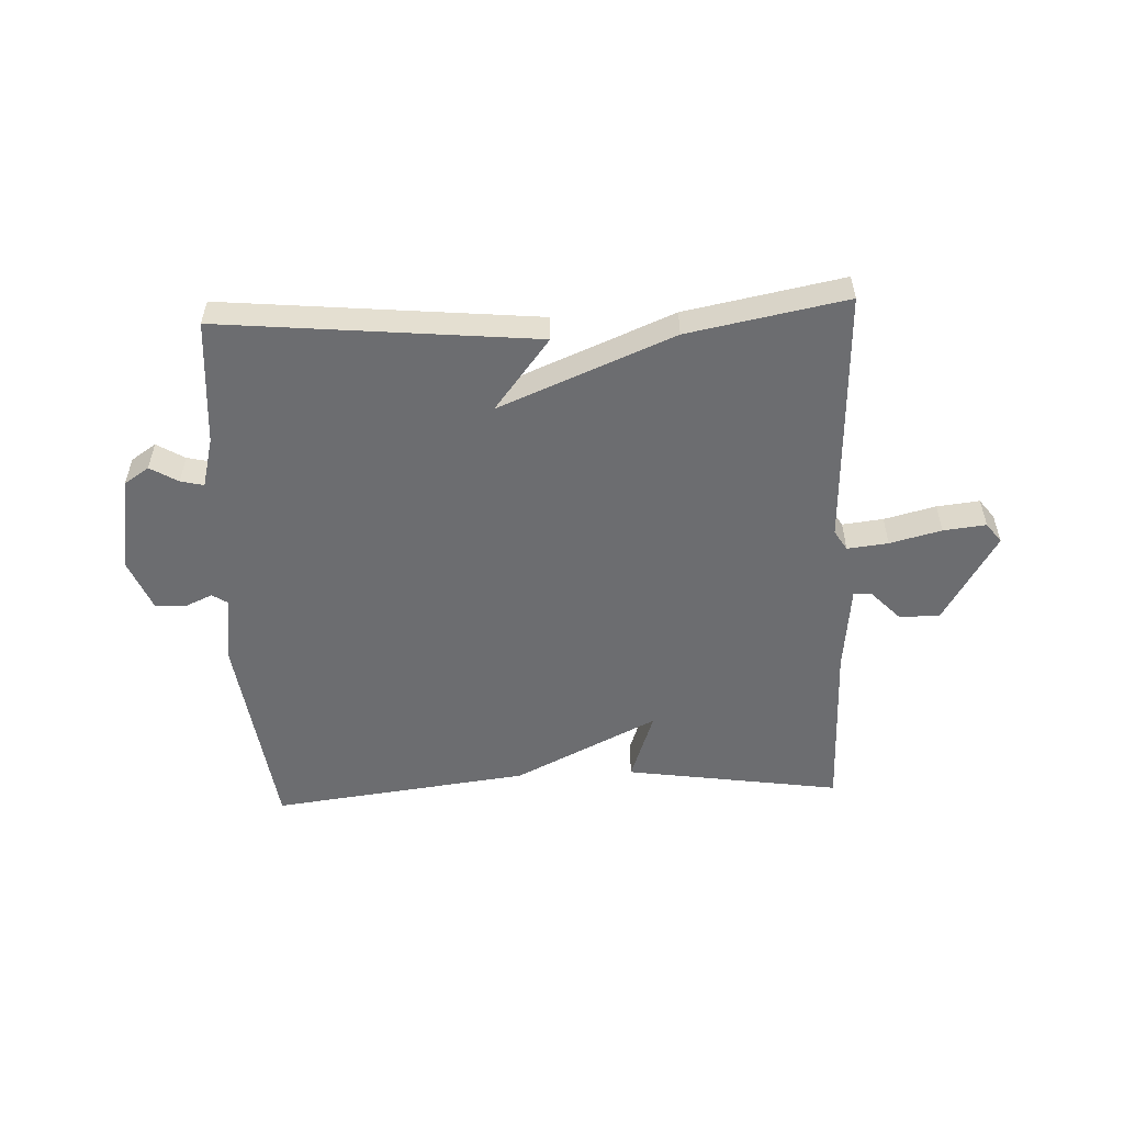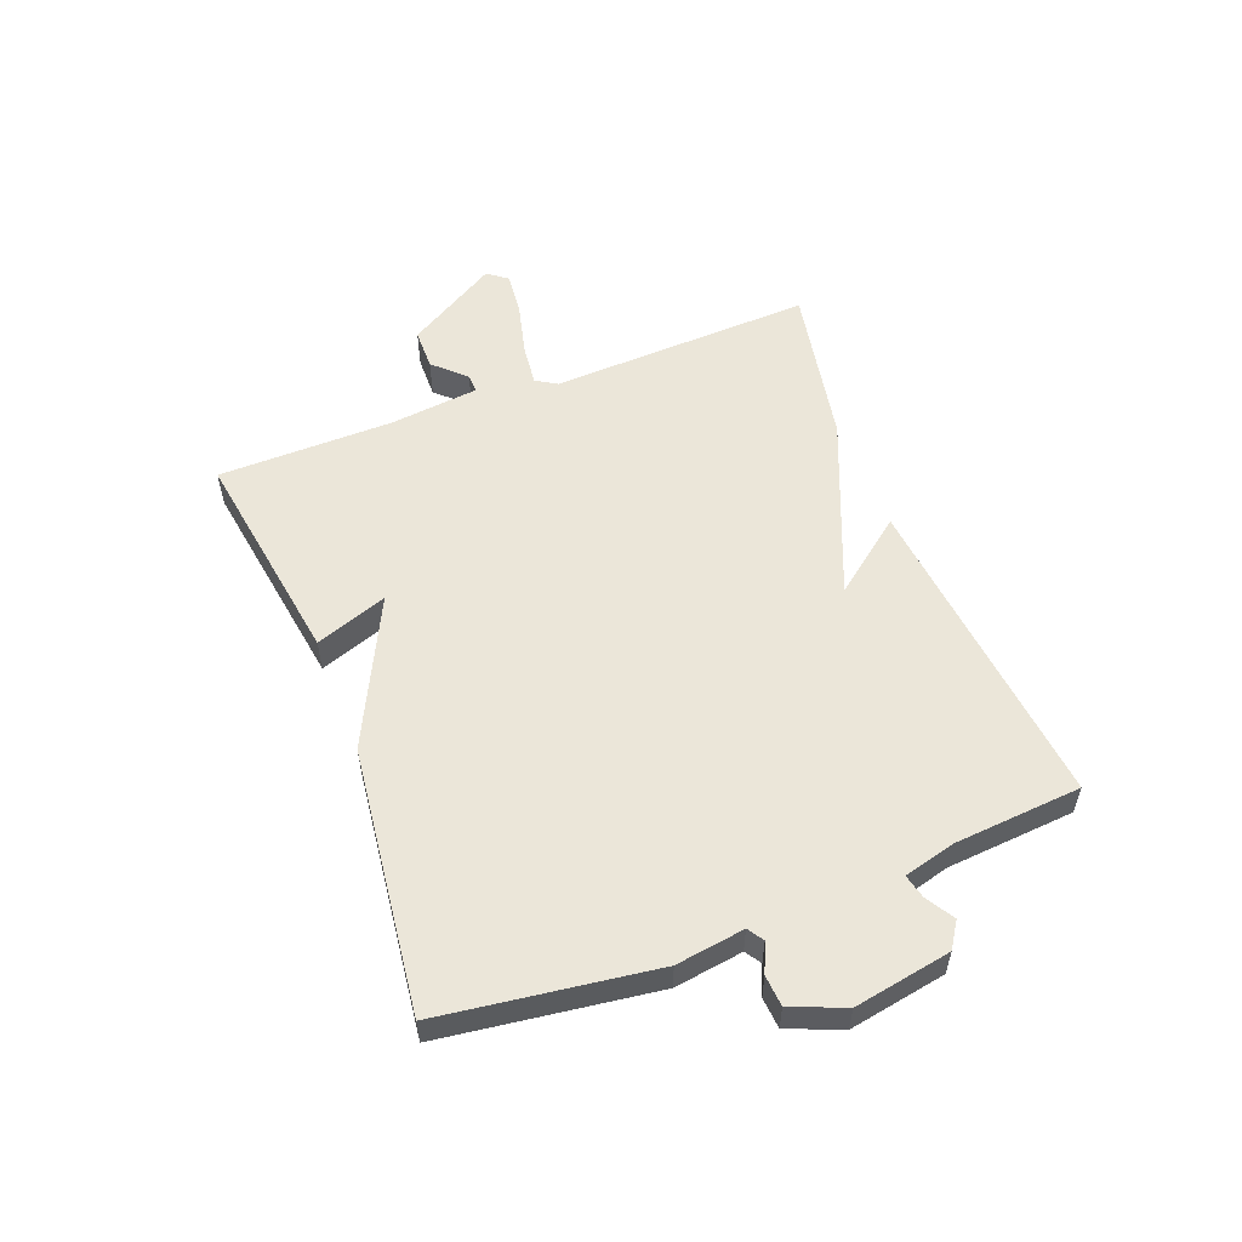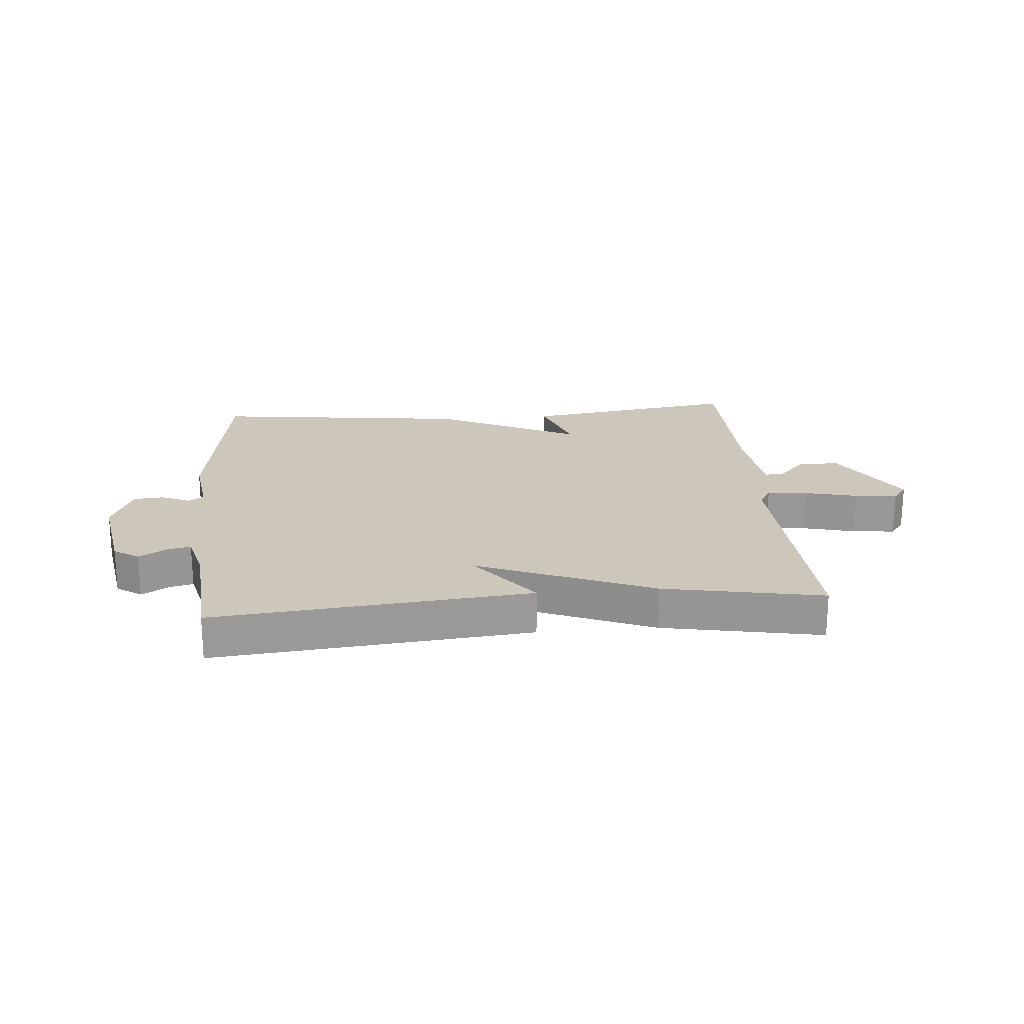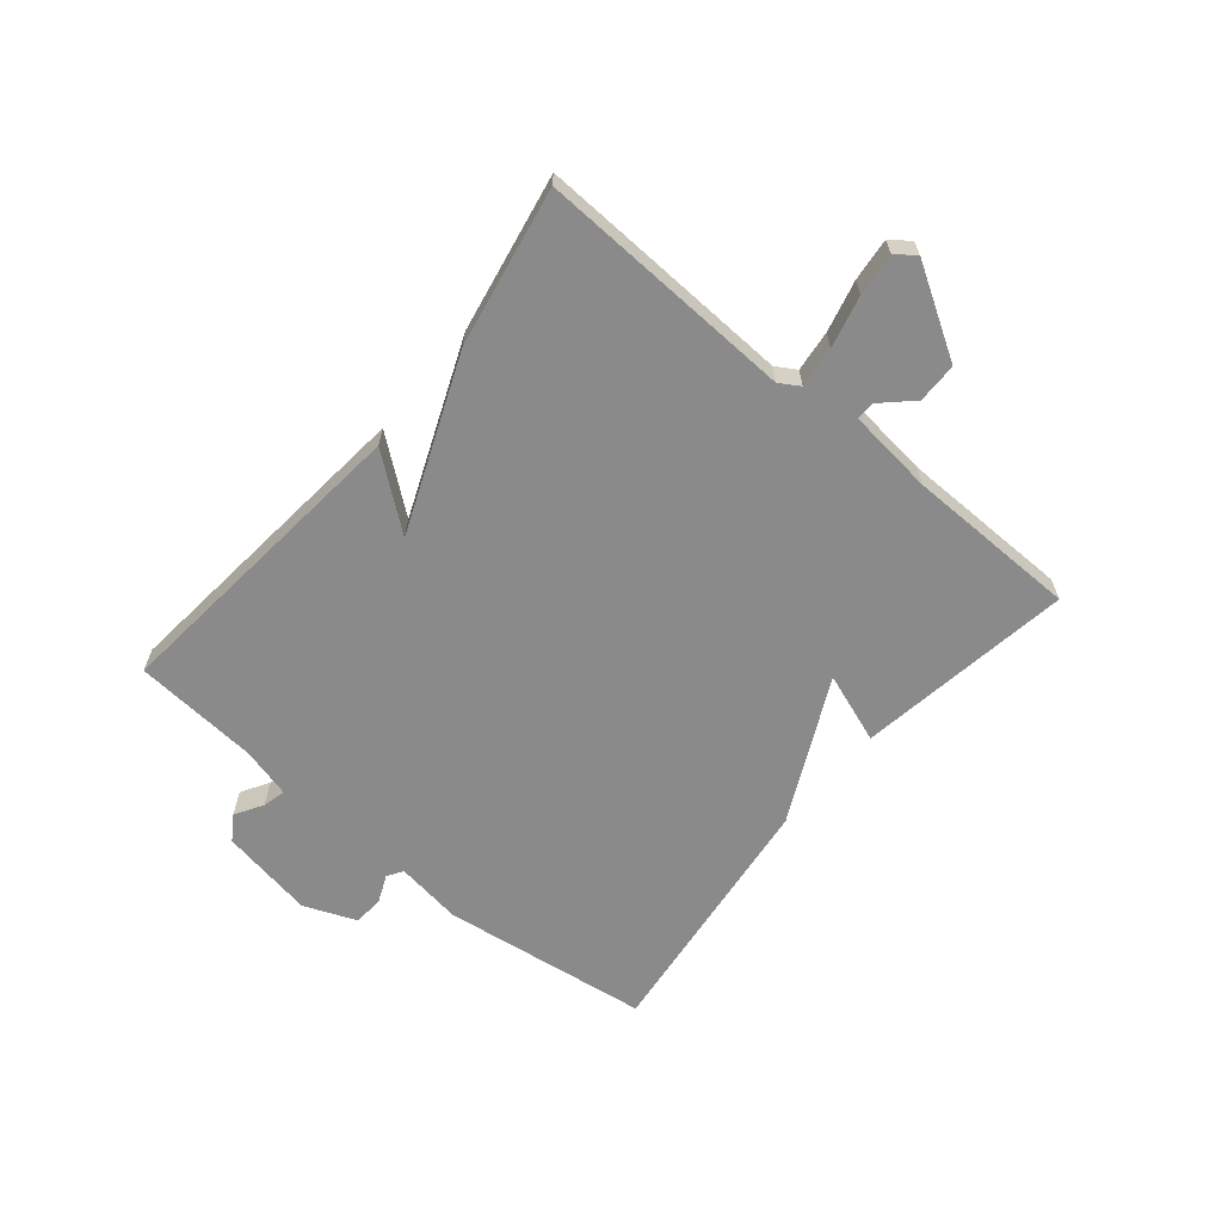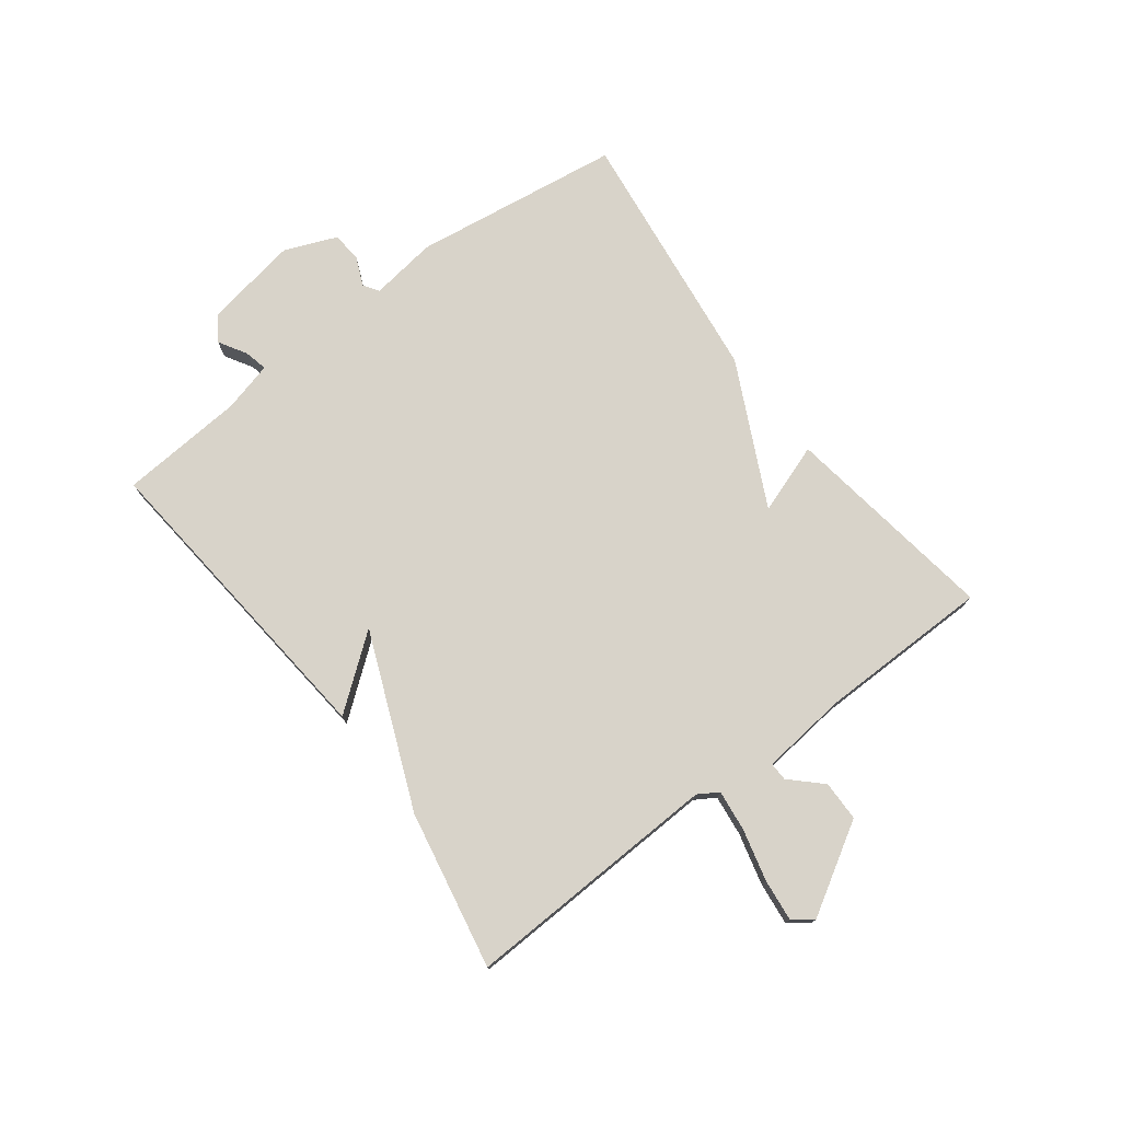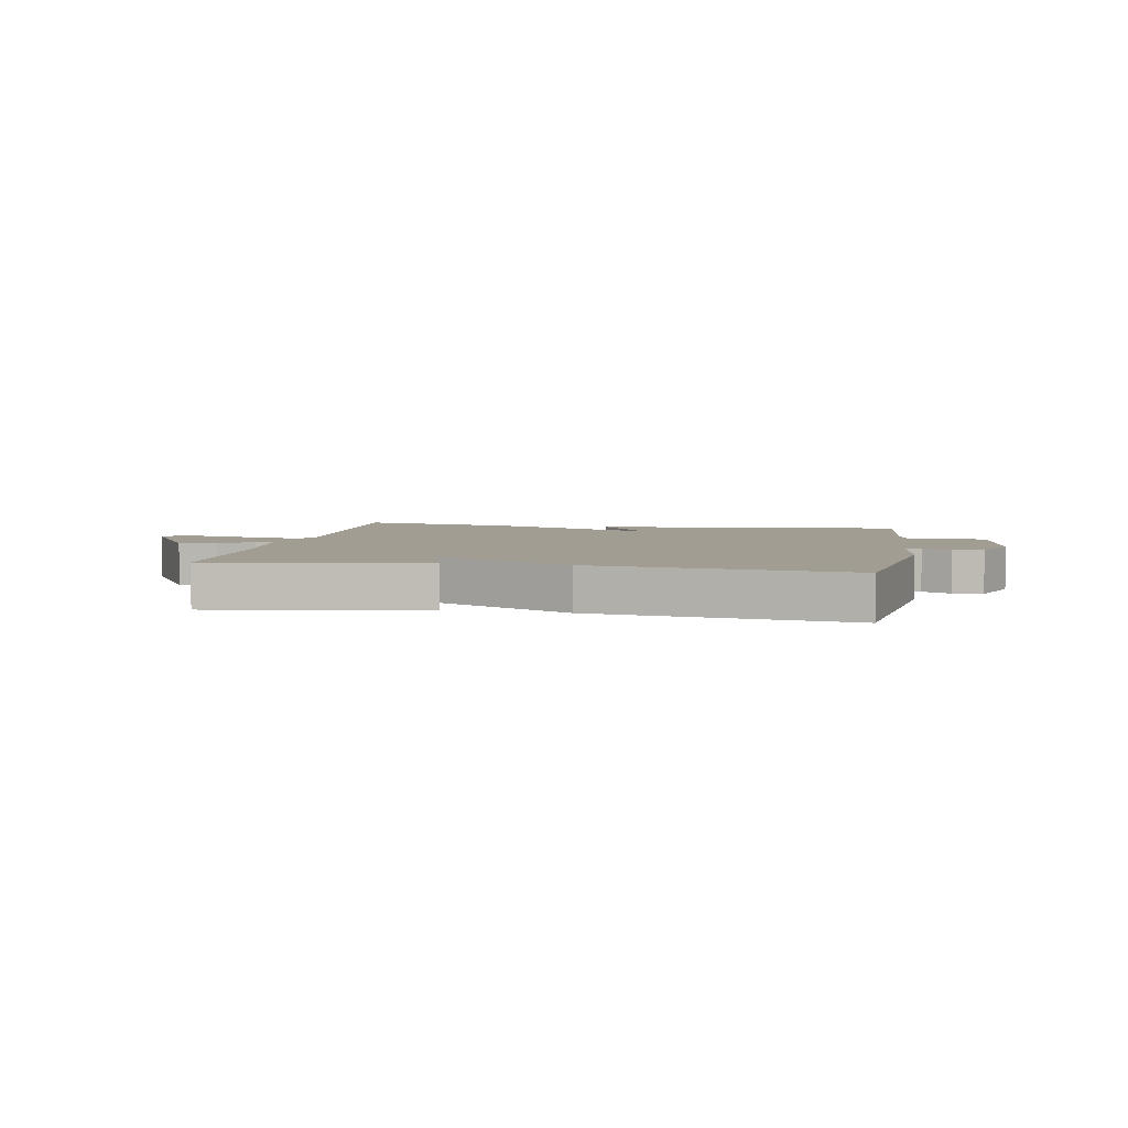
<metadata>
{"format":"obj","ext":"obj","renderer":"f3d","projection":"perspective","resolution":1024,"background":"white","views":[{"elev":-54.0,"azim":-177.5,"up":"+Y"},{"elev":55.1,"azim":68.8,"up":"+Y"},{"elev":21.4,"azim":175.1,"up":"+Y"},{"elev":-63.6,"azim":-130.0,"up":"+Y"},{"elev":75.9,"azim":-127.1,"up":"+Y"},{"elev":4.6,"azim":10.4,"up":"+Y"}]}
</metadata>
<code>
v -0.5 0.07 0.5
v -0.136 0.07 0.446
v -0.178 0.07 0.327
v 0.064 0.07 0.446
v 0.5 0.07 0.5
v 0.549 0.07 0.148
v 0.533 0.07 0.035
v 0.559 0.07 0.018
v 0.607 0.07 0.039
v 0.658 0.07 0.035
v 0.694 0.07 -0.053
v 0.666 0.07 -0.213
v 0.624 0.07 -0.241
v 0.577 0.07 -0.213
v 0.538 0.07 -0.204
v 0.516 0.07 -0.289
v 0.5 0.07 -0.5
v -0.033 0.07 -0.449
v 0.061 0.07 -0.328
v -0.233 0.07 -0.449
v -0.5 0.07 -0.5
v -0.483 0.07 -0.066
v -0.504 0.07 -0.032
v -0.573 0.07 -0.04
v -0.66 0.07 -0.062
v -0.732 0.07 -0.07
v -0.757 0.07 -0.037
v -0.667 0.07 0.114
v -0.599 0.07 0.115
v -0.55 0.07 0.064
v -0.519 0.07 0.063
v -0.503 0.07 0.21
v -0.5 0 0.5
v -0.136 0 0.446
v -0.178 0 0.327
v 0.064 0 0.446
v 0.5 0 0.5
v 0.549 0 0.148
v 0.533 0 0.035
v 0.559 0 0.018
v 0.607 0 0.039
v 0.658 0 0.035
v 0.694 0 -0.053
v 0.666 0 -0.213
v 0.624 0 -0.241
v 0.577 0 -0.213
v 0.538 0 -0.204
v 0.516 0 -0.289
v 0.5 0 -0.5
v -0.033 0 -0.449
v 0.061 0 -0.328
v -0.233 0 -0.449
v -0.5 0 -0.5
v -0.483 0 -0.066
v -0.504 0 -0.032
v -0.573 0 -0.04
v -0.66 0 -0.062
v -0.732 0 -0.07
v -0.757 0 -0.037
v -0.667 0 0.114
v -0.599 0 0.115
v -0.55 0 0.064
v -0.519 0 0.063
v -0.503 0 0.21
f 28 29 30
f 27 28 30
f 26 27 30
f 25 26 30
f 24 25 30
f 23 24 30 31
f 22 23 31 32
f 19 20 21 22
f 16 17 18 19
f 22 32 1
f 19 22 1
f 16 19 1
f 15 16 1
f 12 13 14
f 11 12 14
f 10 11 14
f 9 10 14
f 8 9 14
f 7 8 14 15
f 5 6 7
f 4 5 7
f 3 4 7
f 1 2 3
f 15 1 3
f 3 7 15
f 62 61 60
f 62 60 59
f 62 59 58
f 62 58 57
f 62 57 56
f 63 62 56 55
f 64 63 55 54
f 54 53 52 51
f 51 50 49 48
f 33 64 54
f 33 54 51
f 33 51 48
f 33 48 47
f 46 45 44
f 46 44 43
f 46 43 42
f 46 42 41
f 46 41 40
f 47 46 40 39
f 39 38 37
f 39 37 36
f 39 36 35
f 35 34 33
f 35 33 47
f 47 39 35
f 1 33 34 2
f 2 34 35 3
f 3 35 36 4
f 4 36 37 5
f 5 37 38 6
f 6 38 39 7
f 7 39 40 8
f 8 40 41 9
f 9 41 42 10
f 10 42 43 11
f 11 43 44 12
f 12 44 45 13
f 13 45 46 14
f 14 46 47 15
f 15 47 48 16
f 16 48 49 17
f 17 49 50 18
f 18 50 51 19
f 19 51 52 20
f 20 52 53 21
f 21 53 54 22
f 22 54 55 23
f 23 55 56 24
f 24 56 57 25
f 25 57 58 26
f 26 58 59 27
f 27 59 60 28
f 28 60 61 29
f 29 61 62 30
f 30 62 63 31
f 31 63 64 32
f 32 64 33 1

</code>
